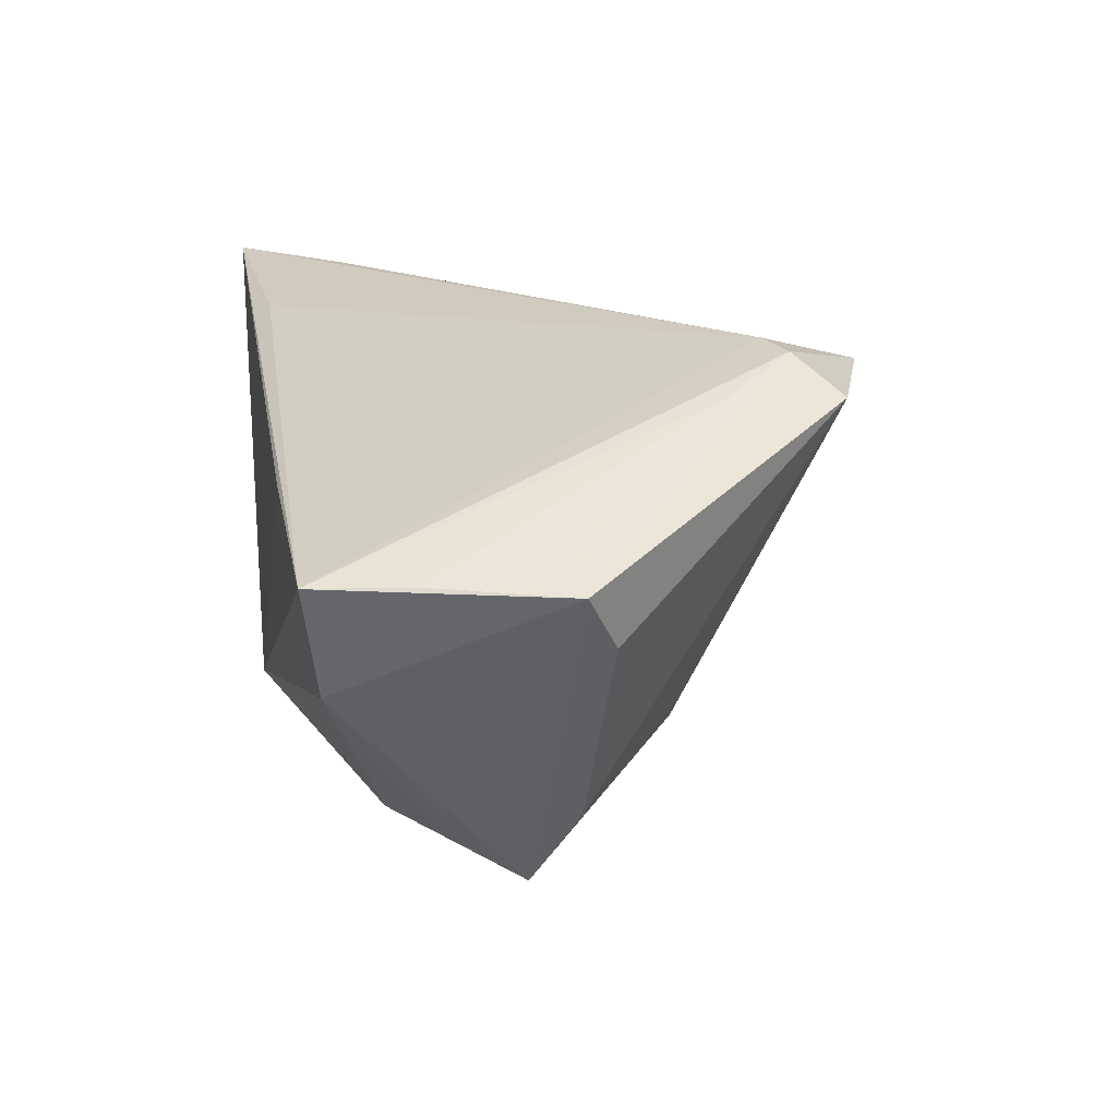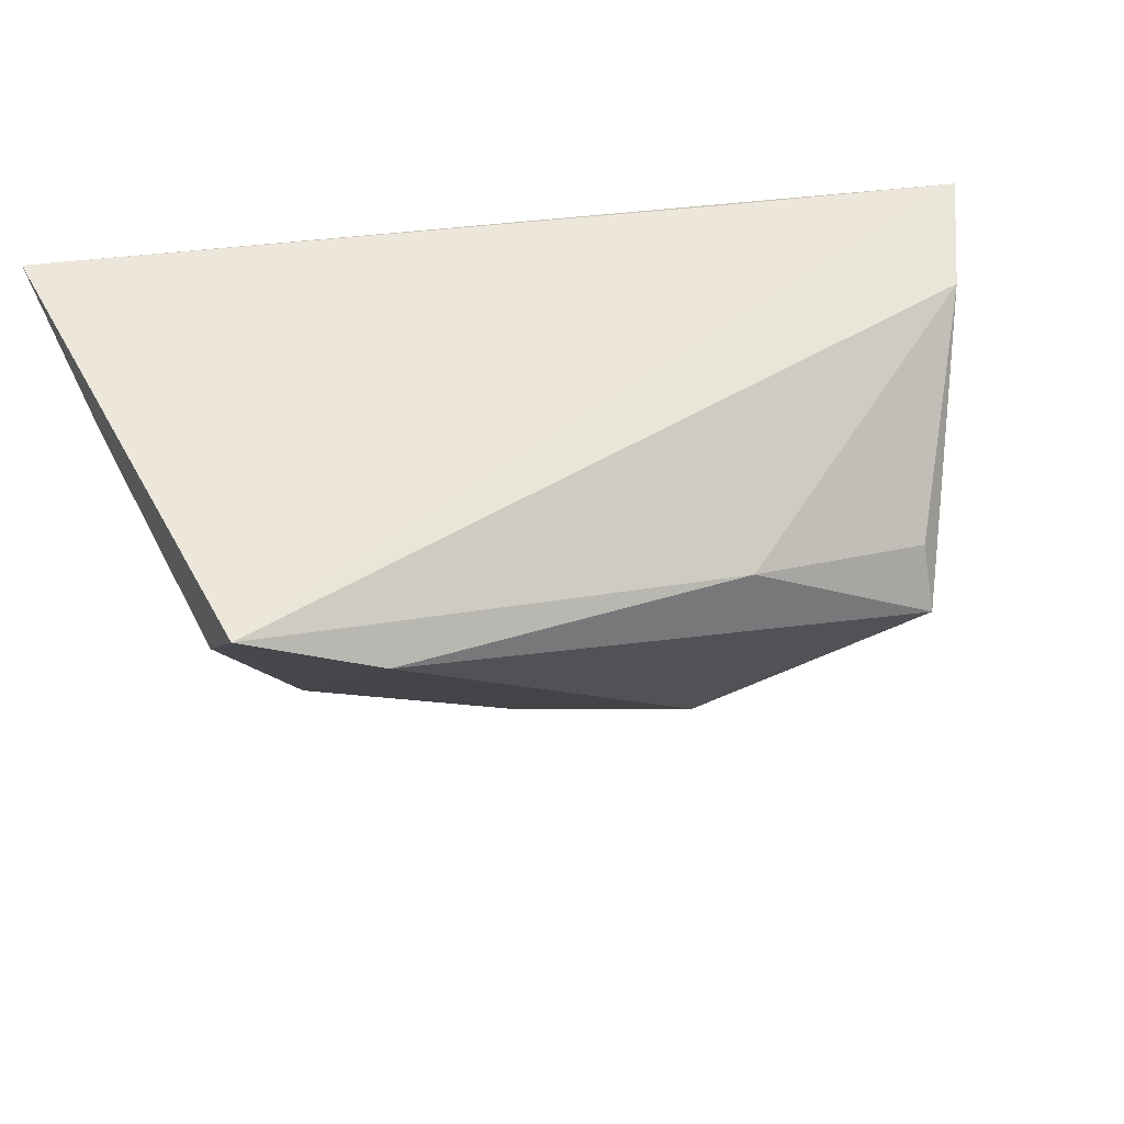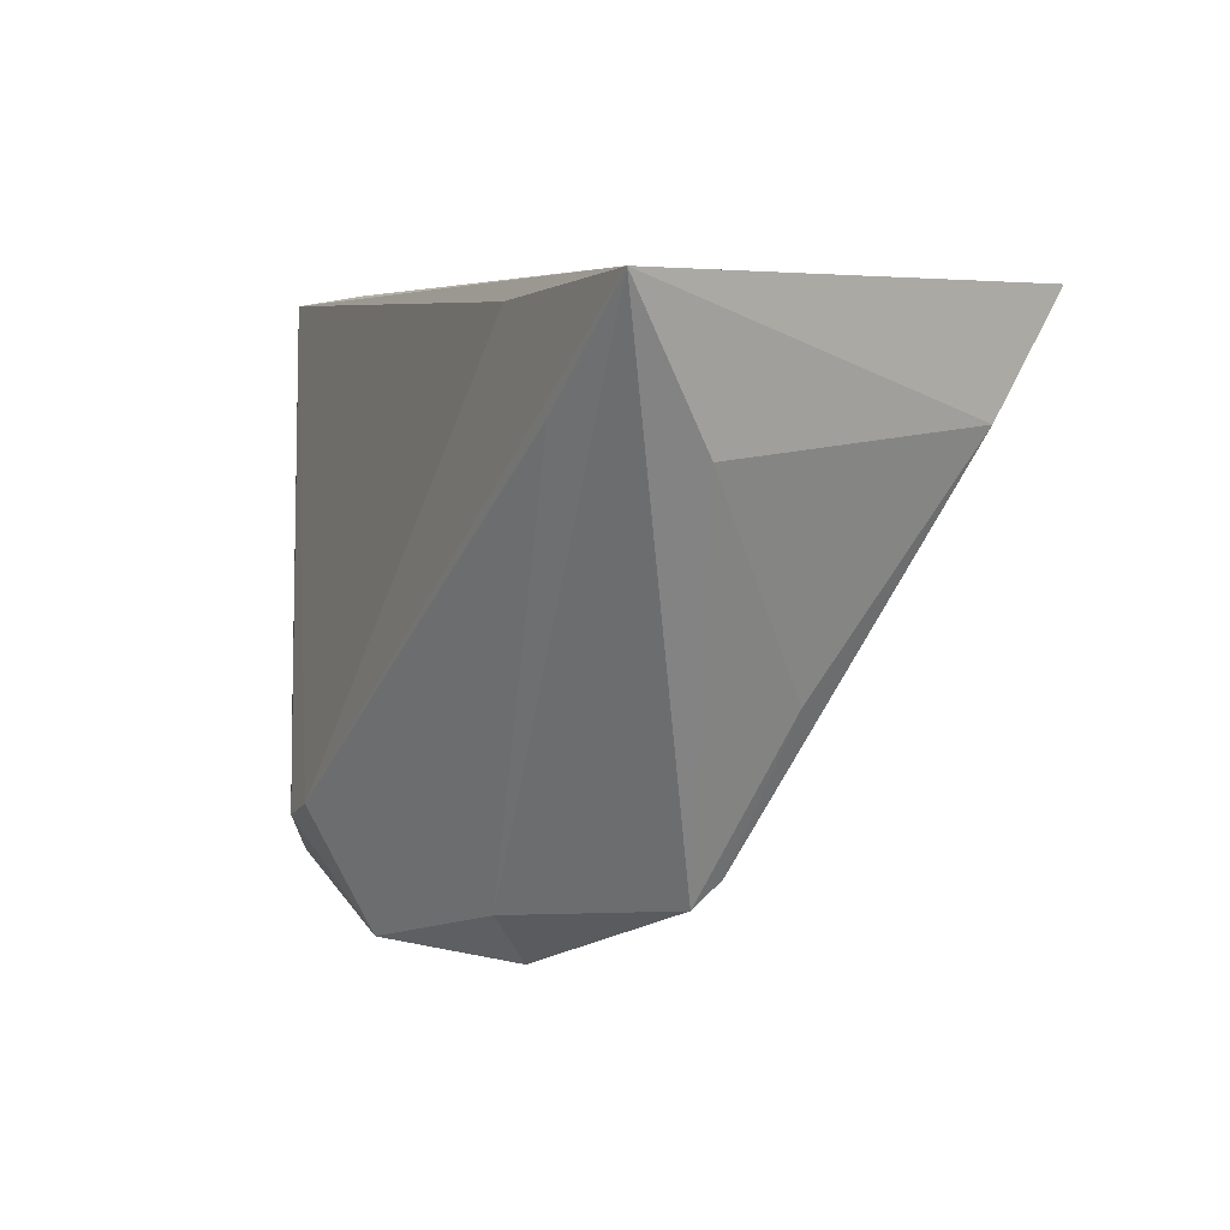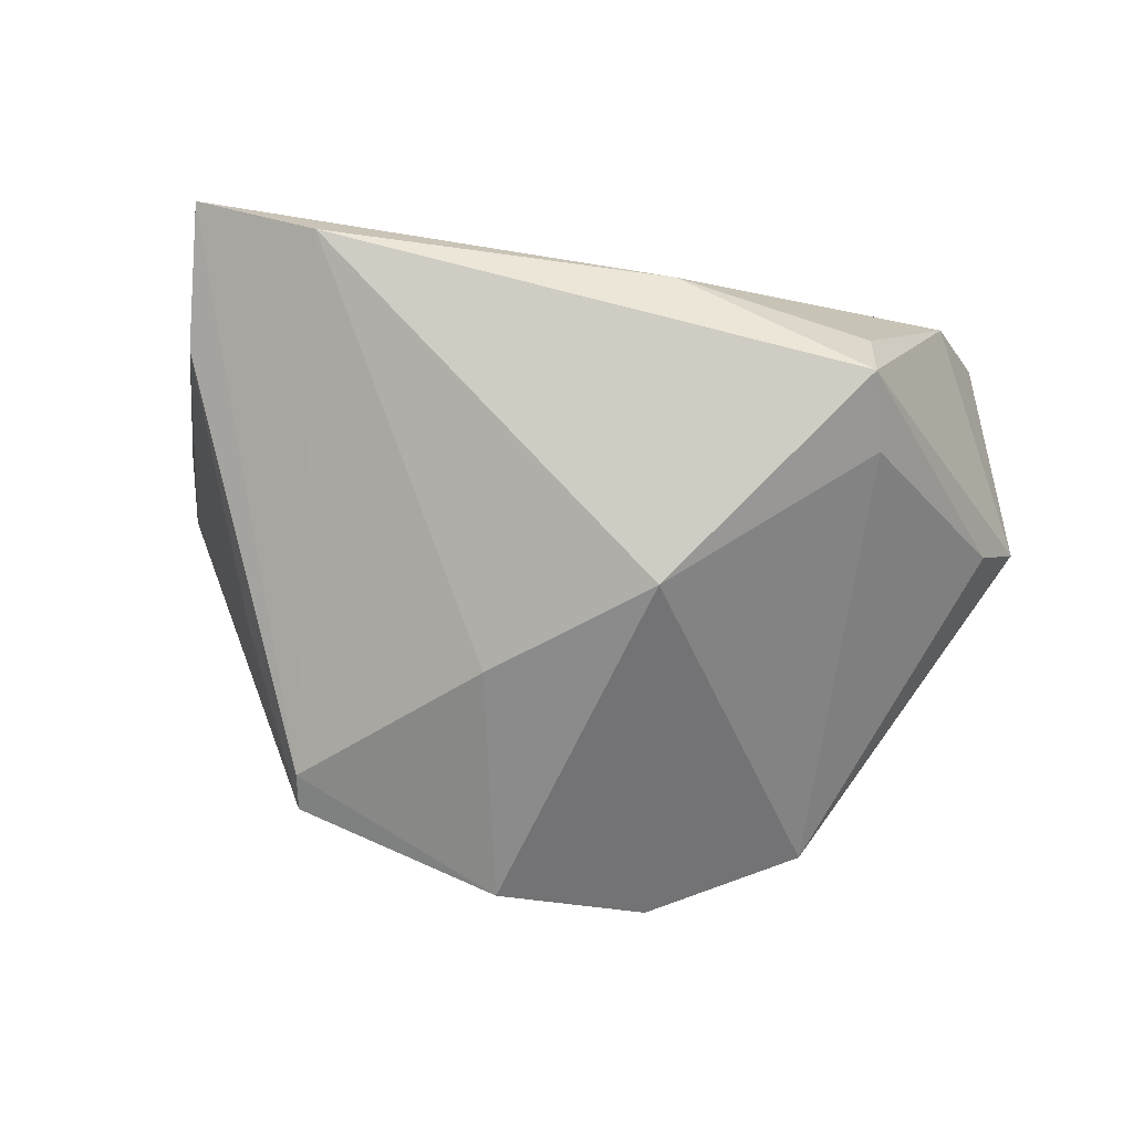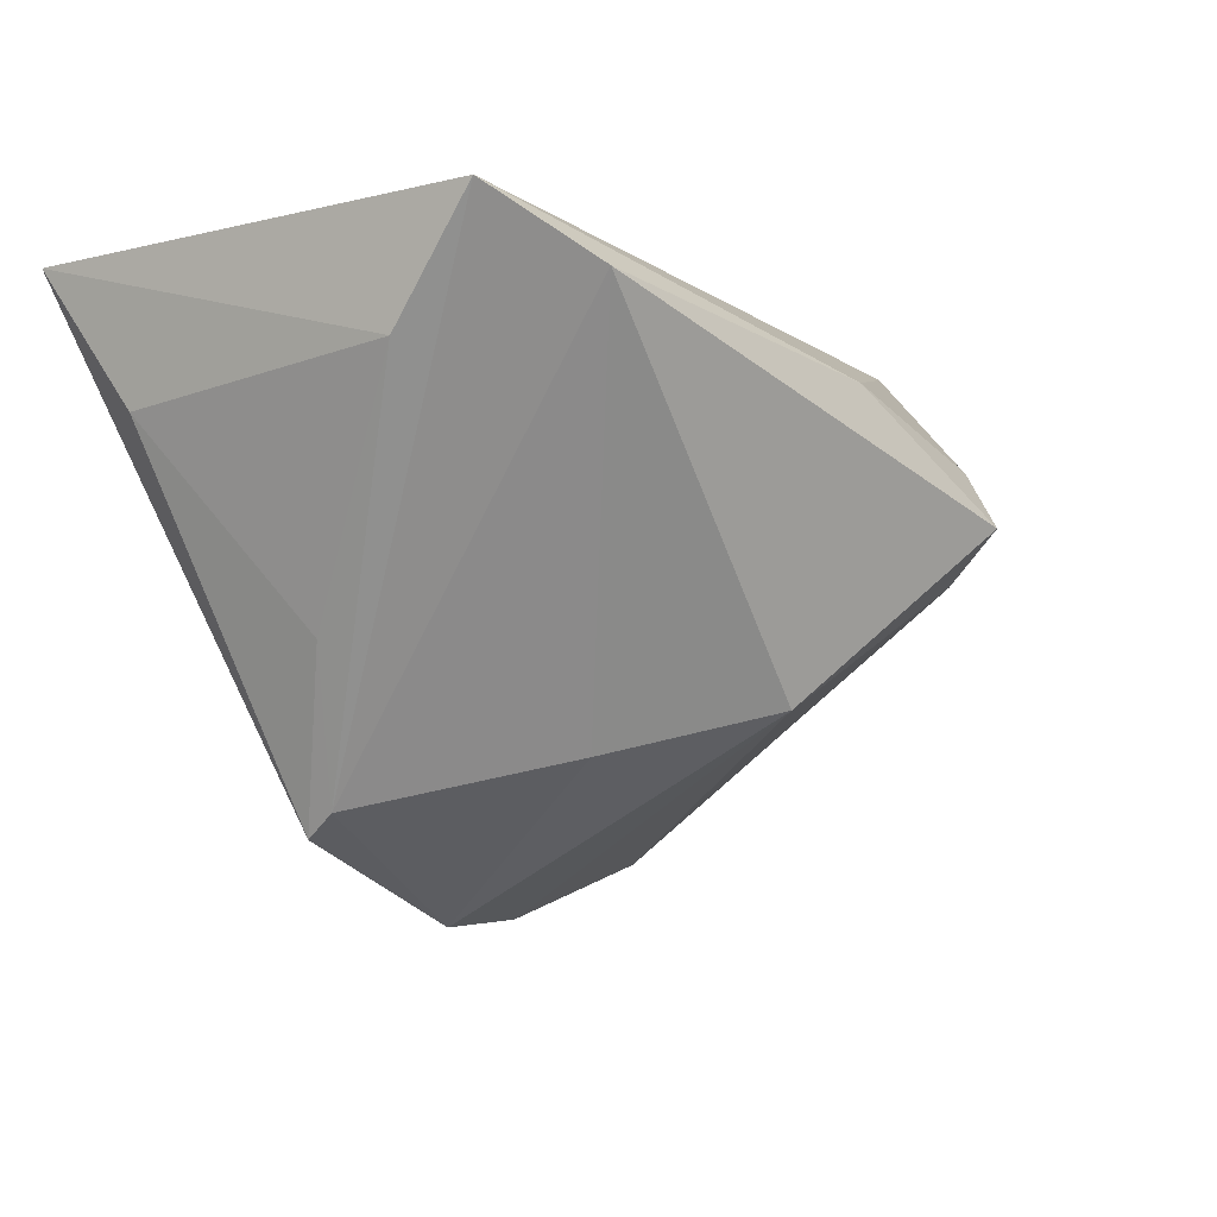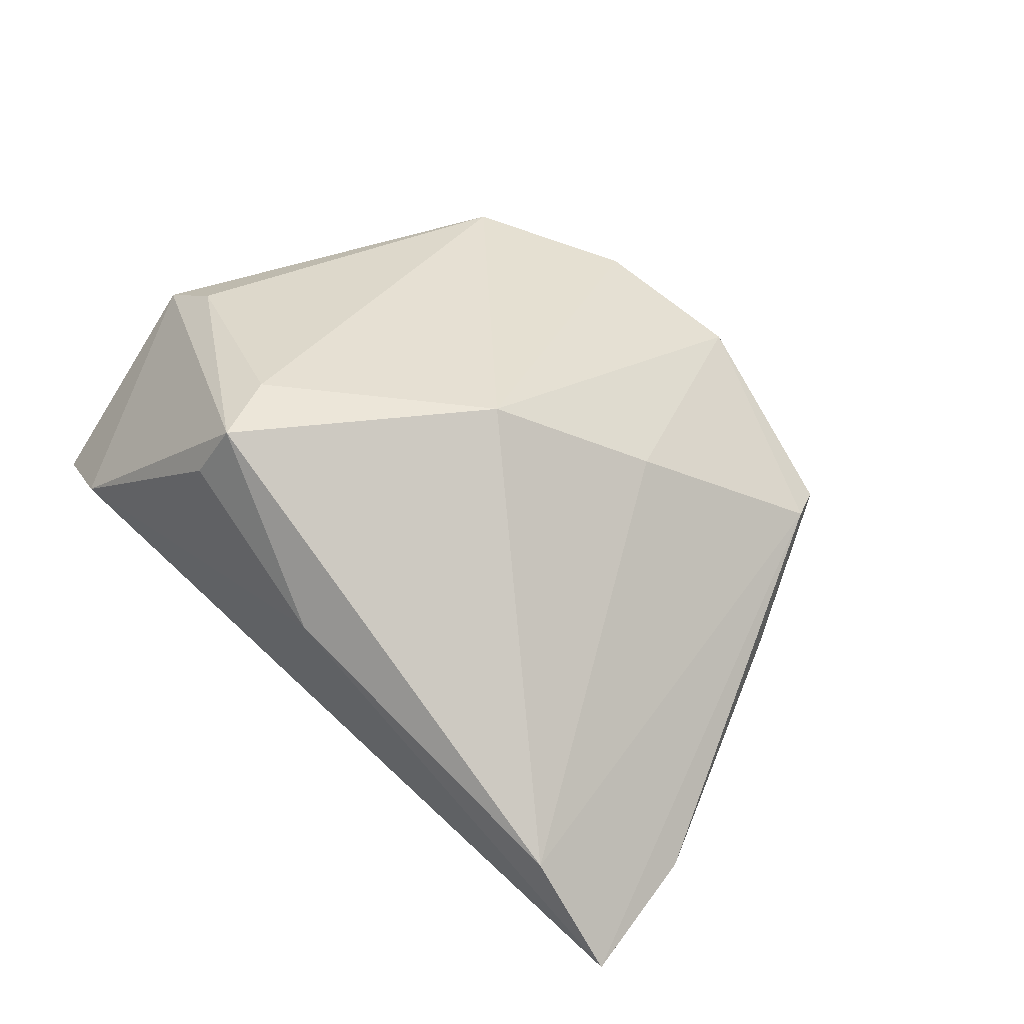
<metadata>
{"format":"obj","ext":"obj","renderer":"f3d","projection":"perspective","resolution":1024,"background":"white","views":[{"elev":17.8,"azim":-99.9,"up":"+Z"},{"elev":51.6,"azim":164.3,"up":"+Y"},{"elev":5.3,"azim":59.9,"up":"+Y"},{"elev":-27.9,"azim":-175.9,"up":"+Y"},{"elev":-6.6,"azim":138.5,"up":"+Y"},{"elev":-79.5,"azim":-37.7,"up":"+Z"}]}
</metadata>
<code>
v 0.02724 0.02136 -0.03786
v 0.008876 -0.04762 0.01257
v 0.05257 0.01035 0.01539
v -0.02409 -0.03412 0.02713
v -0.0406 0.0009033 -0.03272
v -0.01687 0.01585 -0.03224
v 0.04206 0.0145 0.02771
v -0.01834 -0.0319 0.02774
v 0.03383 -0.03755 0.00617
v -0.0555 -0.006772 0.001763
v 0.05731 0.02851 0.02774
v 0.008227 -0.02808 -0.01303
v 0.03361 -0.03465 0.001979
v -0.0581 0.01533 0.01101
v -0.04099 -0.005603 -0.02451
v -0.01381 -0.02224 -0.0235
v 0.03985 -0.01597 -0.003697
v 0.0454 0.01353 -0.02402
v -0.05204 0.02566 -0.003226
v -0.04054 0.008224 -0.02792
v -0.0602 -0.00253 0.00941
v 0.04338 0.02851 -0.03512
v -0.03033 -0.03966 0.02266
v -0.0319 -0.02423 0.02358
v -0.05723 0.02799 0.01128
v 0.02739 0.02614 0.02477
v -0.02917 0.02851 0.01465
v -0.009807 -0.04683 0.02266
v 0.01392 -0.04031 0.01926
f 19 5 21
f 21 5 10
f 25 19 21
f 22 19 25
f 23 4 21
f 28 4 23
f 21 10 23
f 8 4 28
f 8 25 4
f 6 19 22
f 29 9 11
f 18 22 11
f 2 29 28
f 9 29 2
f 28 23 16
f 16 2 28
f 14 25 21
f 11 22 27
f 27 25 11
f 22 25 27
f 15 10 5
f 15 23 10
f 5 16 15
f 15 16 23
f 11 8 7
f 7 8 28
f 7 29 11
f 28 29 7
f 11 25 26
f 26 8 11
f 25 8 26
f 5 19 20
f 20 6 5
f 19 6 20
f 11 9 3
f 3 18 11
f 2 16 12
f 4 25 24
f 25 14 24
f 21 4 24
f 24 14 21
f 17 3 9
f 18 3 17
f 1 12 16
f 1 6 22
f 1 16 5
f 5 6 1
f 12 1 13
f 22 18 13
f 13 1 22
f 13 17 9
f 18 17 13
f 9 2 13
f 2 12 13

</code>
